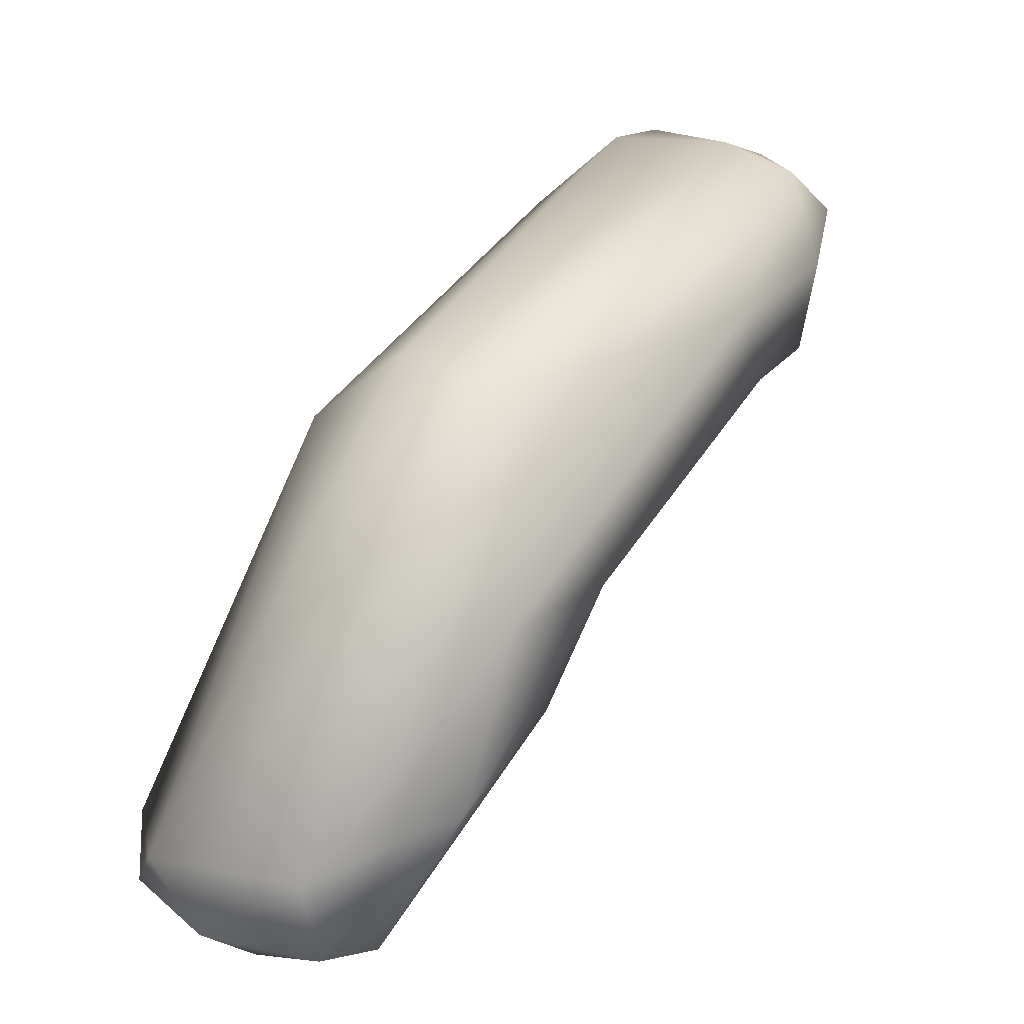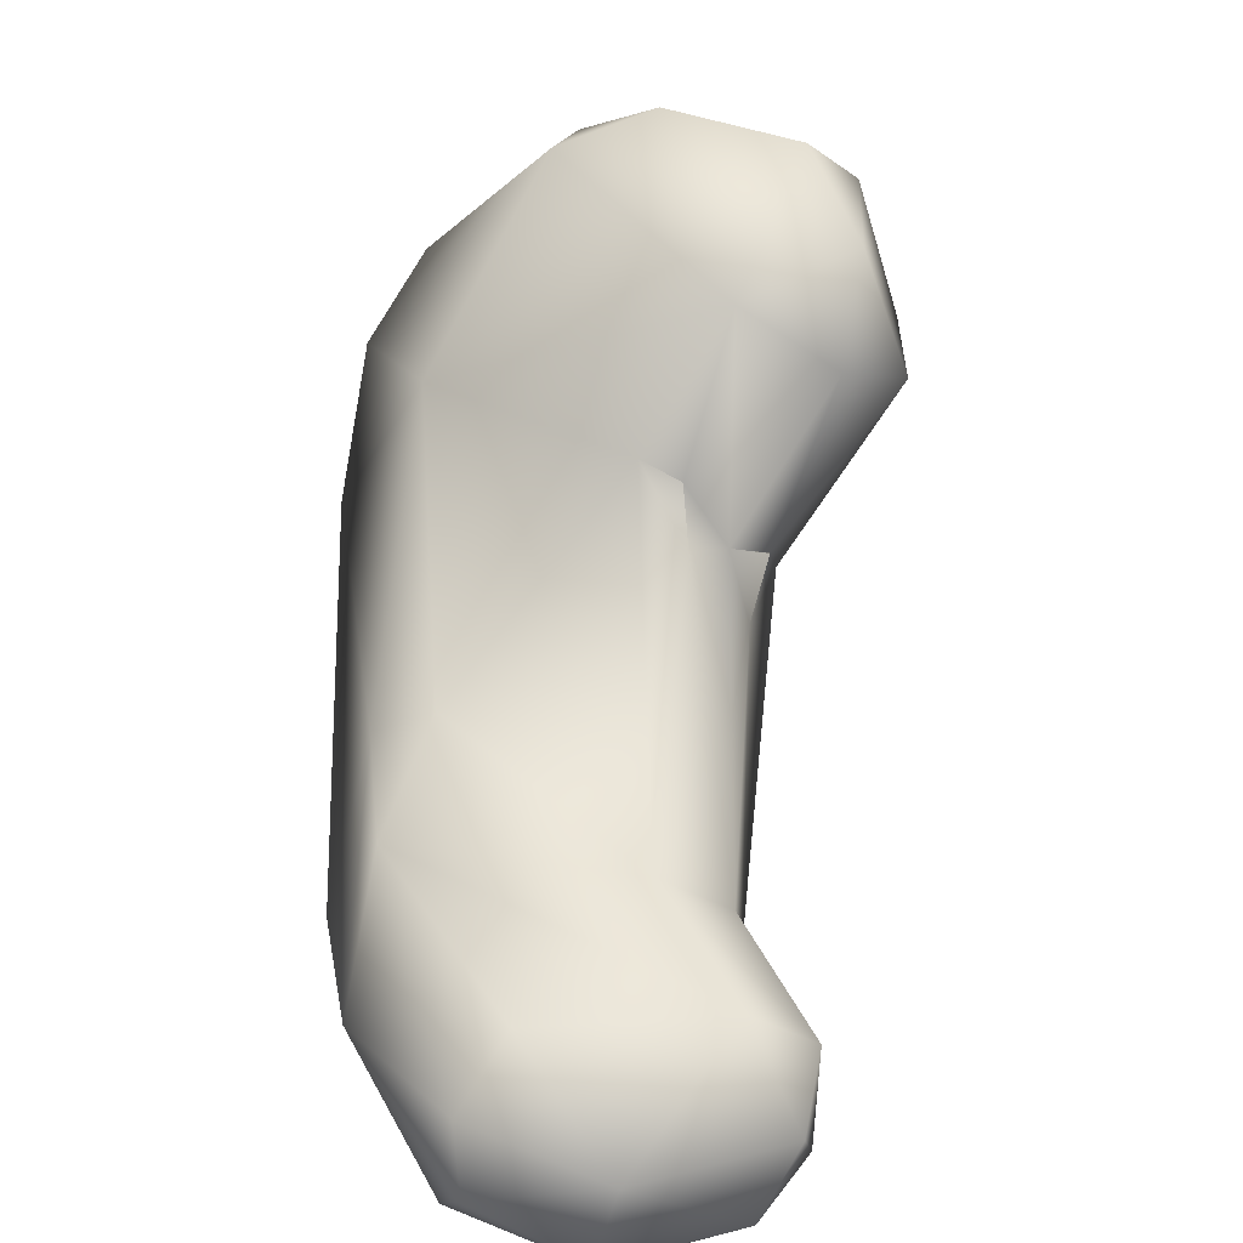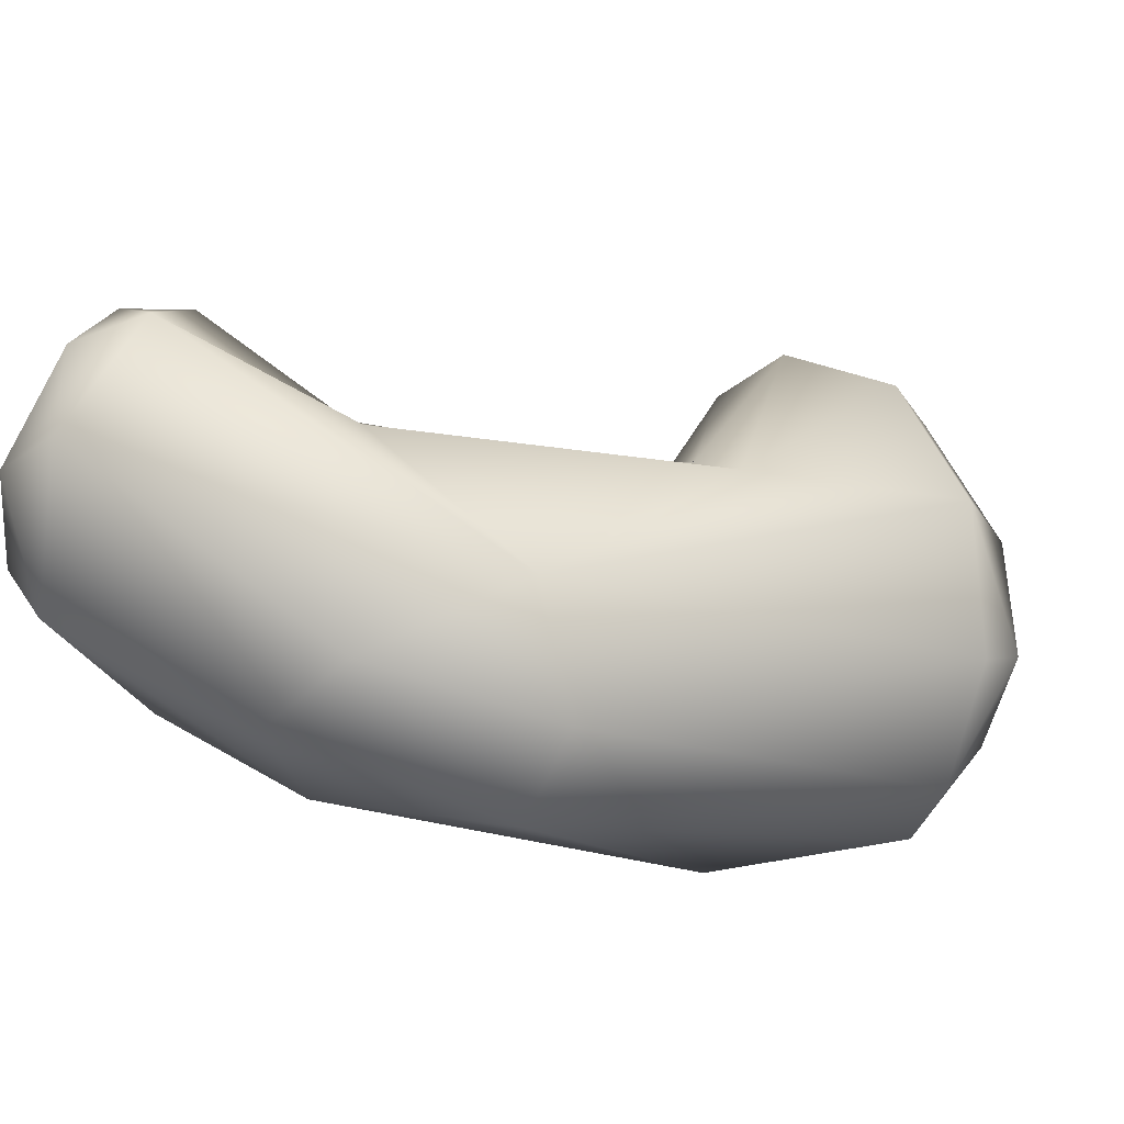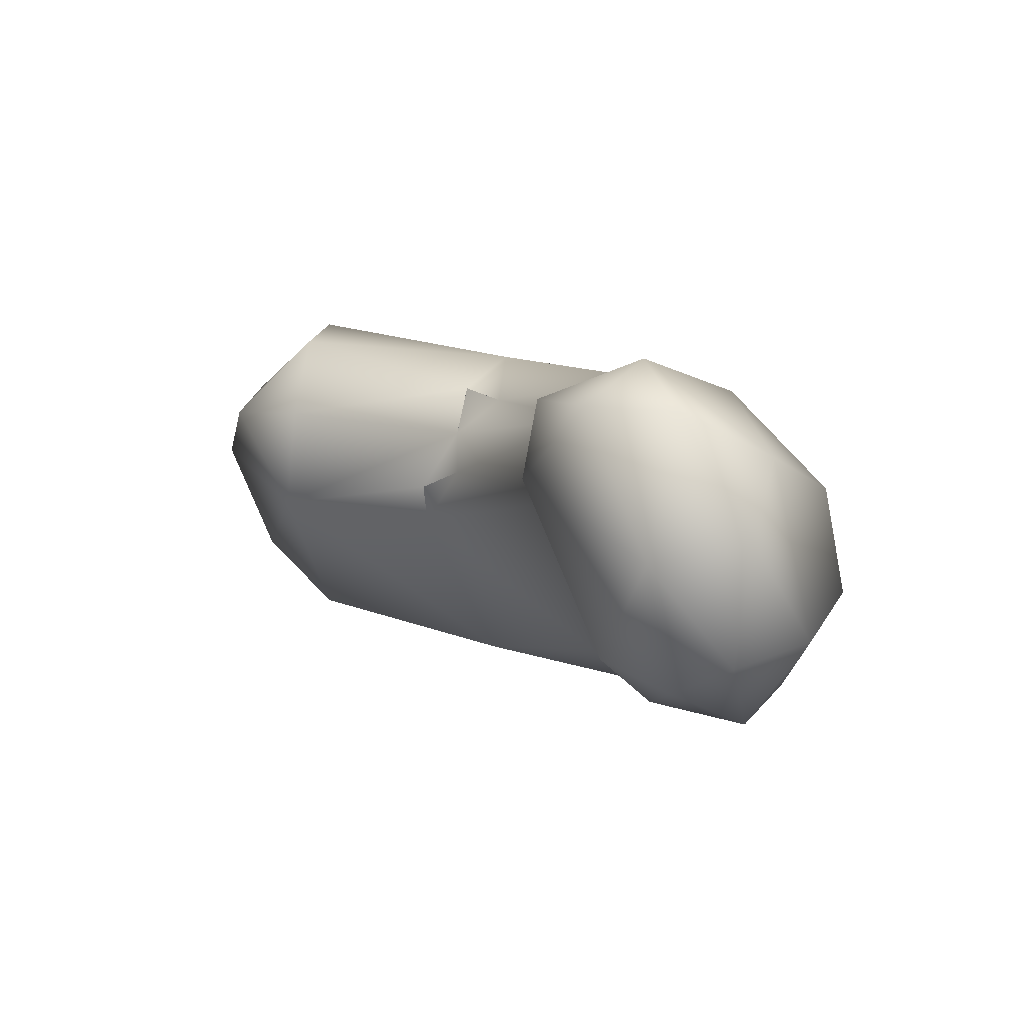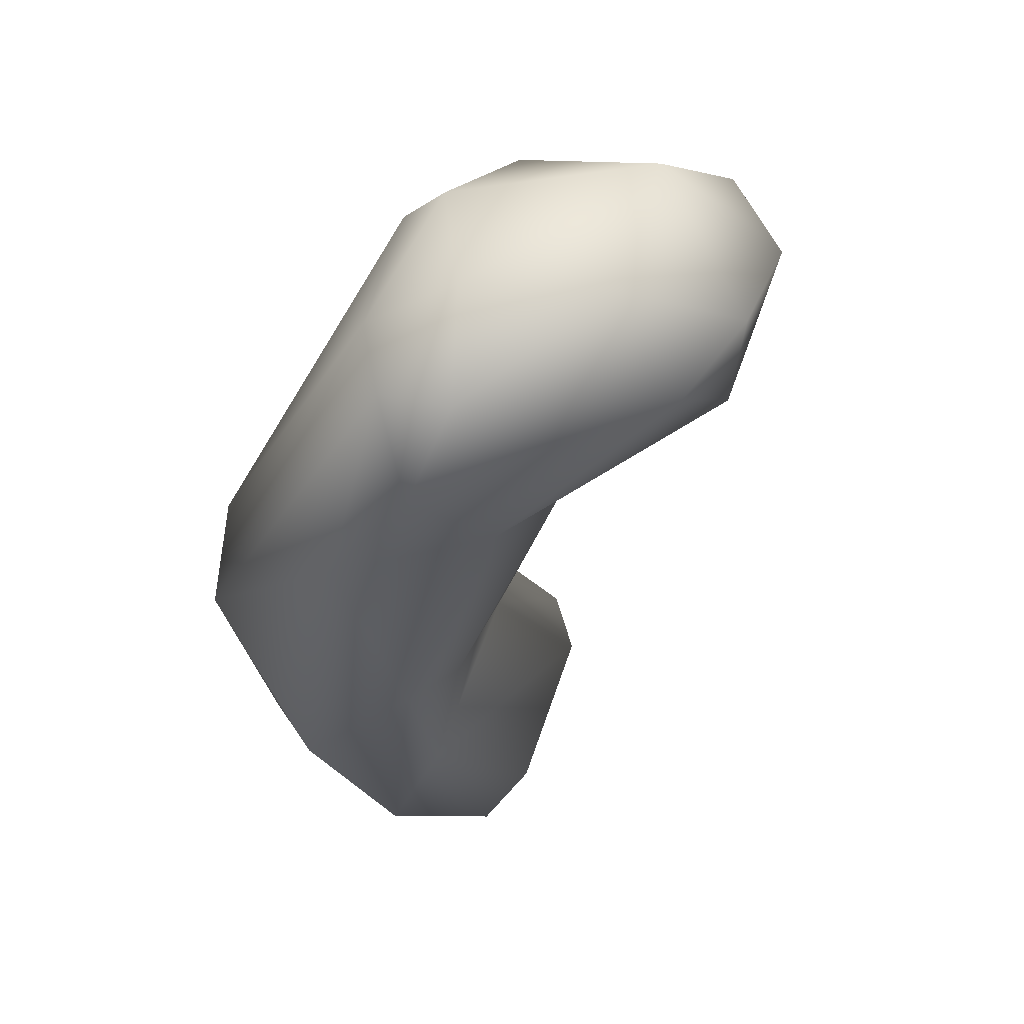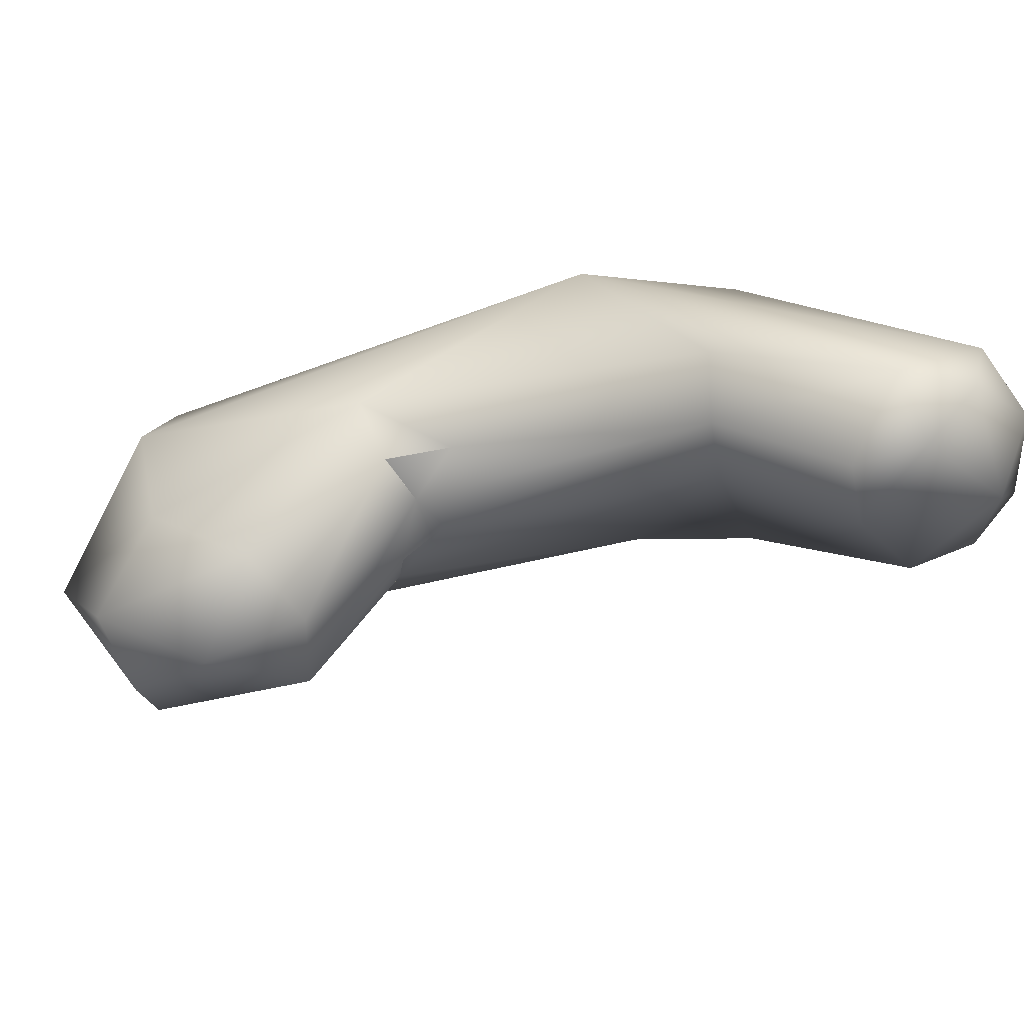
<metadata>
{"format":"obj","ext":"obj","renderer":"f3d","projection":"perspective","resolution":1024,"background":"white","views":[{"elev":7.1,"azim":-71.7,"up":"+Z"},{"elev":-76.8,"azim":62.5,"up":"+Z"},{"elev":31.8,"azim":-56.4,"up":"+Y"},{"elev":23.1,"azim":-155.9,"up":"+Y"},{"elev":-51.8,"azim":37.2,"up":"+Y"},{"elev":56.9,"azim":137.3,"up":"+Y"}]}
</metadata>
<code>
o FJ2580.obj_grp1.1281
v -0.2752 -0.7063 4.043
v -0.2663 -0.7423 4.081
v -0.2876 -0.7066 4.065
v -0.2779 -0.7217 4.129
v -0.2758 -0.659 4.066
v -0.2775 -0.6741 4.047
v -0.2659 -0.7 4.148
v -0.2618 -0.7536 4.128
v -0.2317 -0.7529 4.102
v -0.2496 -0.7454 4.187
v -0.2594 -0.7162 4.042
v -0.2379 -0.7137 4.048
v -0.2397 -0.7172 4.196
v -0.2546 -0.6793 4.036
v -0.2273 -0.6862 4.177
v -0.2322 -0.6467 4.05
v -0.2402 -0.6394 4.068
v -0.2556 -0.6459 4.053
v -0.1871 -0.7942 4.203
v -0.1391 -0.7969 4.242
v -0.2181 -0.7642 4.133
v -0.2047 -0.7533 4.126
v -0.1376 -0.7768 4.251
v -0.1243 -0.7405 4.253
v -0.2141 -0.6703 4.053
v -0.2216 -0.6644 4.12
v -0.215 -0.6512 4.061
v -0.2096 -0.6731 4.106
v -0.1468 -0.7899 4.184
v -0.1498 -0.8066 4.217
v -0.2095 -0.6944 4.1
v -0.1004 -0.7088 4.234
v -0.1592 -0.6937 4.16
v -0.1486 -0.6905 4.189
v -0.1354 -0.7366 4.158
v -0.1488 -0.7159 4.152
v -0.145 -0.7068 4.16
v -0.1432 -0.696 4.171
v -0.1233 -0.8041 4.232
v -0.1092 -0.7811 4.248
v -0.1082 -0.748 4.256
v -0.1353 -0.7245 4.156
v -0.09145 -0.7341 4.148
v -0.1353 -0.7245 4.156
v -0.1433 -0.6959 4.171
v -0.08983 -0.6873 4.168
v -0.08013 -0.6924 4.199
v -0.08224 -0.7878 4.189
v -0.07755 -0.7834 4.223
v -0.05957 -0.7452 4.228
v -0.09416 -0.7044 4.15
v -0.06142 -0.7691 4.188
v -0.05467 -0.7173 4.198
v -0.06678 -0.7124 4.162
v -0.05223 -0.7342 4.18
f 1 2 3
f 1 3 6
f 4 5 3
f 4 7 5
f 6 3 5
f 8 10 4
f 11 2 1
f 12 9 11
f 11 9 2
f 8 3 2
f 4 3 8
f 7 4 10
f 10 13 7
f 14 11 1
f 5 7 15
f 7 13 15
f 6 14 1
f 5 15 17
f 18 6 5
f 18 5 17
f 14 6 18
f 16 14 18
f 19 10 8
f 19 20 10
f 9 21 2
f 8 2 21
f 9 22 21
f 13 10 23
f 24 15 13
f 11 14 12
f 25 14 16
f 14 25 12
f 26 17 15
f 17 16 18
f 27 16 17
f 17 26 28
f 29 21 22
f 30 20 19
f 23 10 20
f 22 9 31
f 12 25 9
f 9 25 31
f 27 28 31
f 27 31 25
f 33 28 26
f 26 15 34
f 16 27 25
f 27 17 28
f 21 19 8
f 21 29 19
f 29 30 19
f 35 22 31
f 31 36 35
f 36 31 28
f 15 24 32
f 37 28 33
f 34 38 33
f 15 32 34
f 33 26 34
f 20 30 39
f 23 20 40
f 40 41 23
f 35 29 22
f 13 23 24
f 41 24 23
f 35 36 42
f 43 35 44
f 36 28 37
f 45 37 33
f 37 44 36
f 47 34 32
f 38 34 46
f 30 48 39
f 29 48 30
f 39 40 20
f 39 49 40
f 29 43 48
f 50 41 40
f 43 29 35
f 44 37 43
f 51 43 37
f 41 32 24
f 37 38 51
f 38 46 51
f 46 34 47
f 48 49 39
f 52 49 48
f 50 40 49
f 50 32 41
f 47 32 50
f 53 47 50
f 54 51 46
f 43 51 54
f 53 46 47
f 54 46 53
f 50 49 52
f 52 48 43
f 52 43 55
f 52 55 50
f 50 55 53
f 54 55 43
f 55 54 53

</code>
